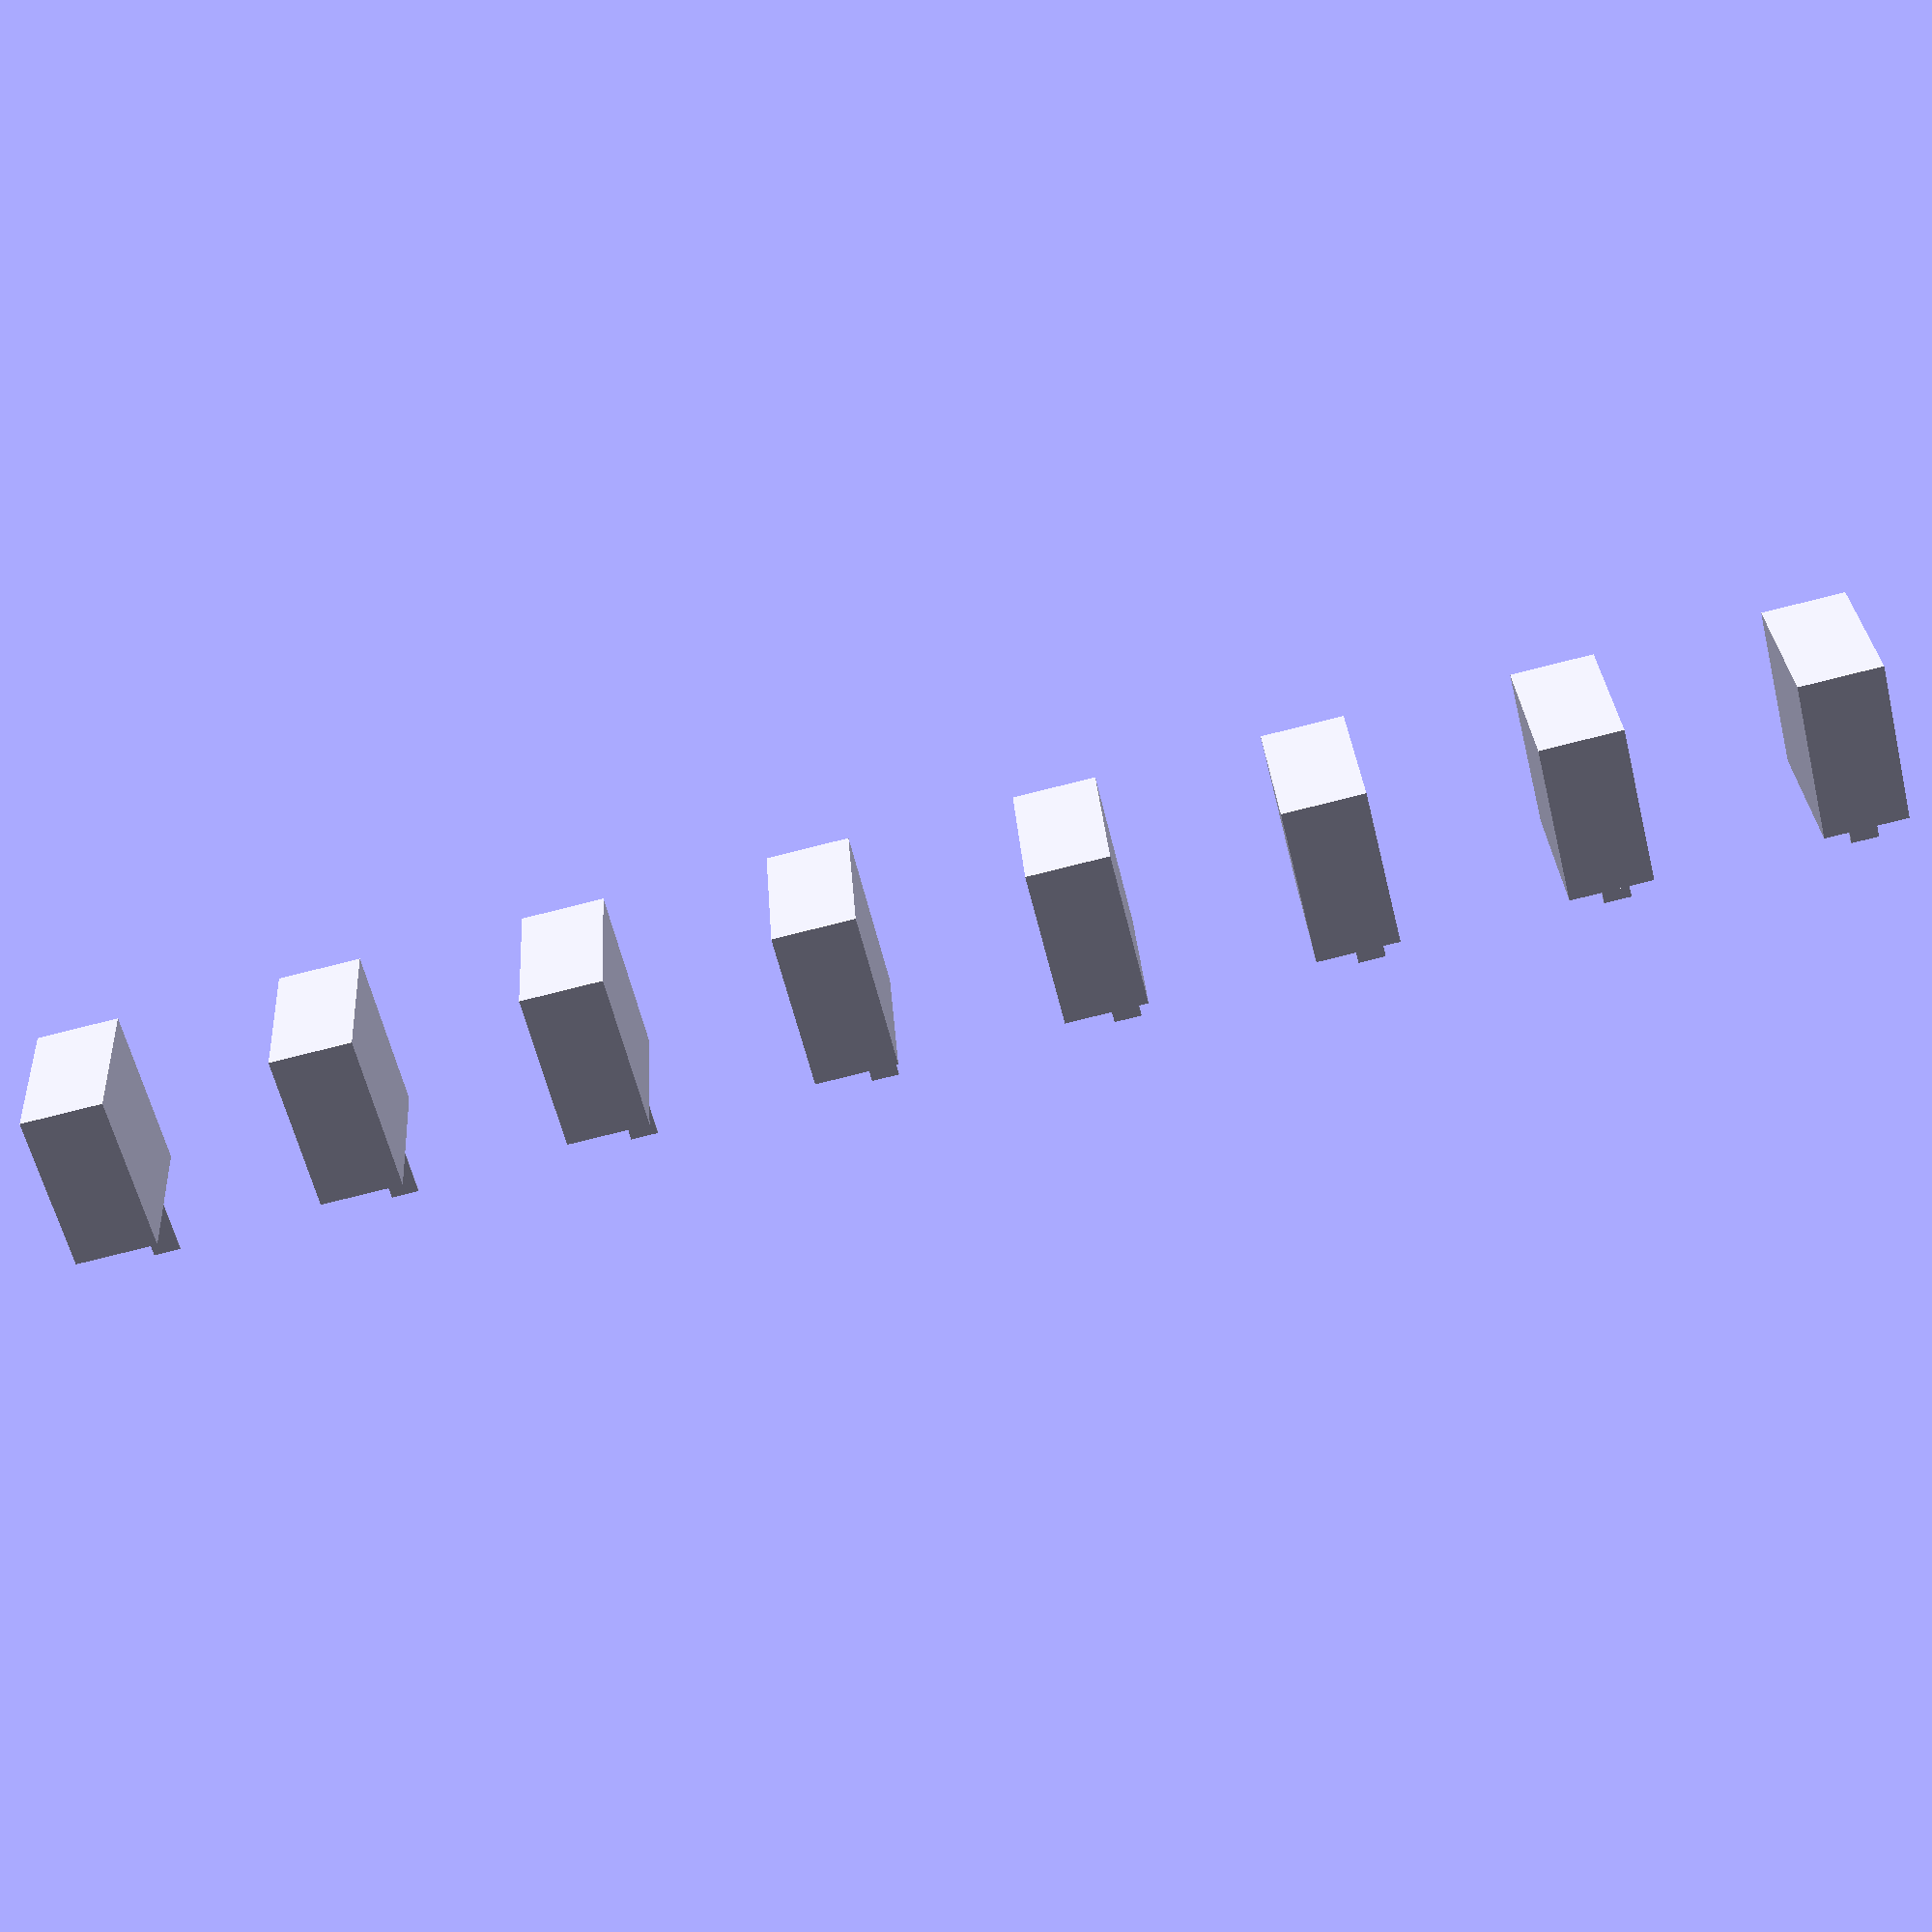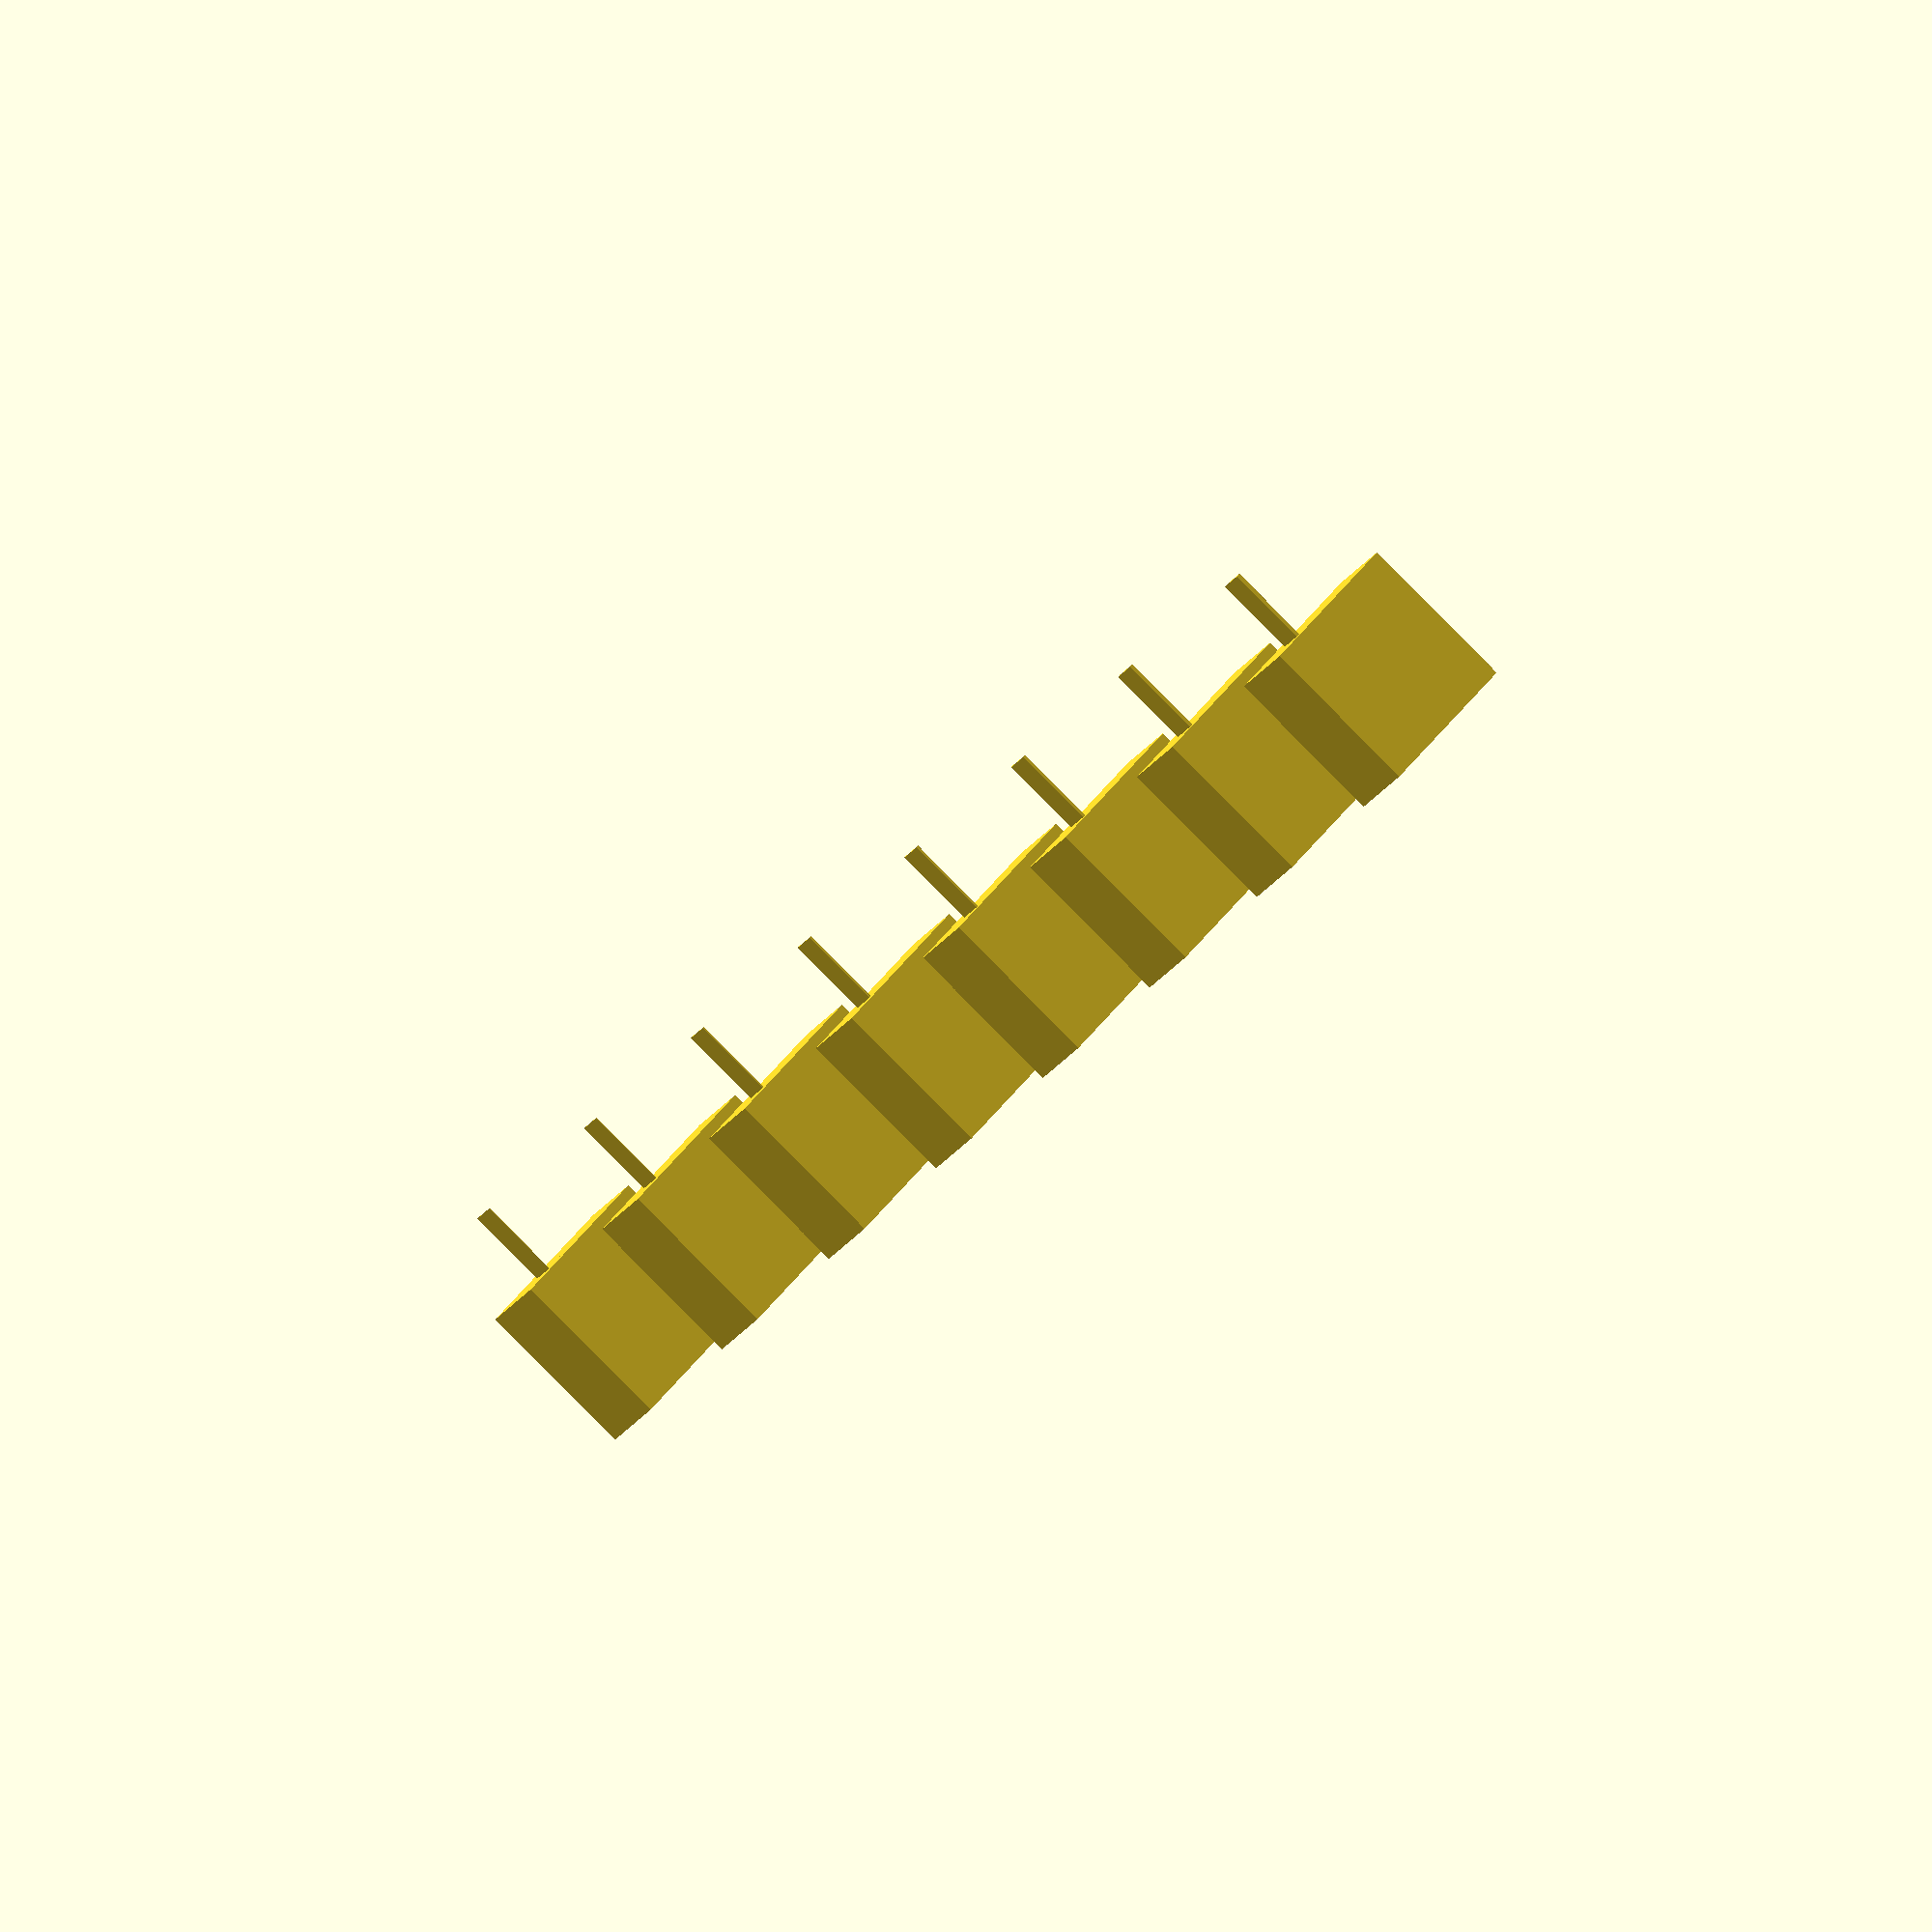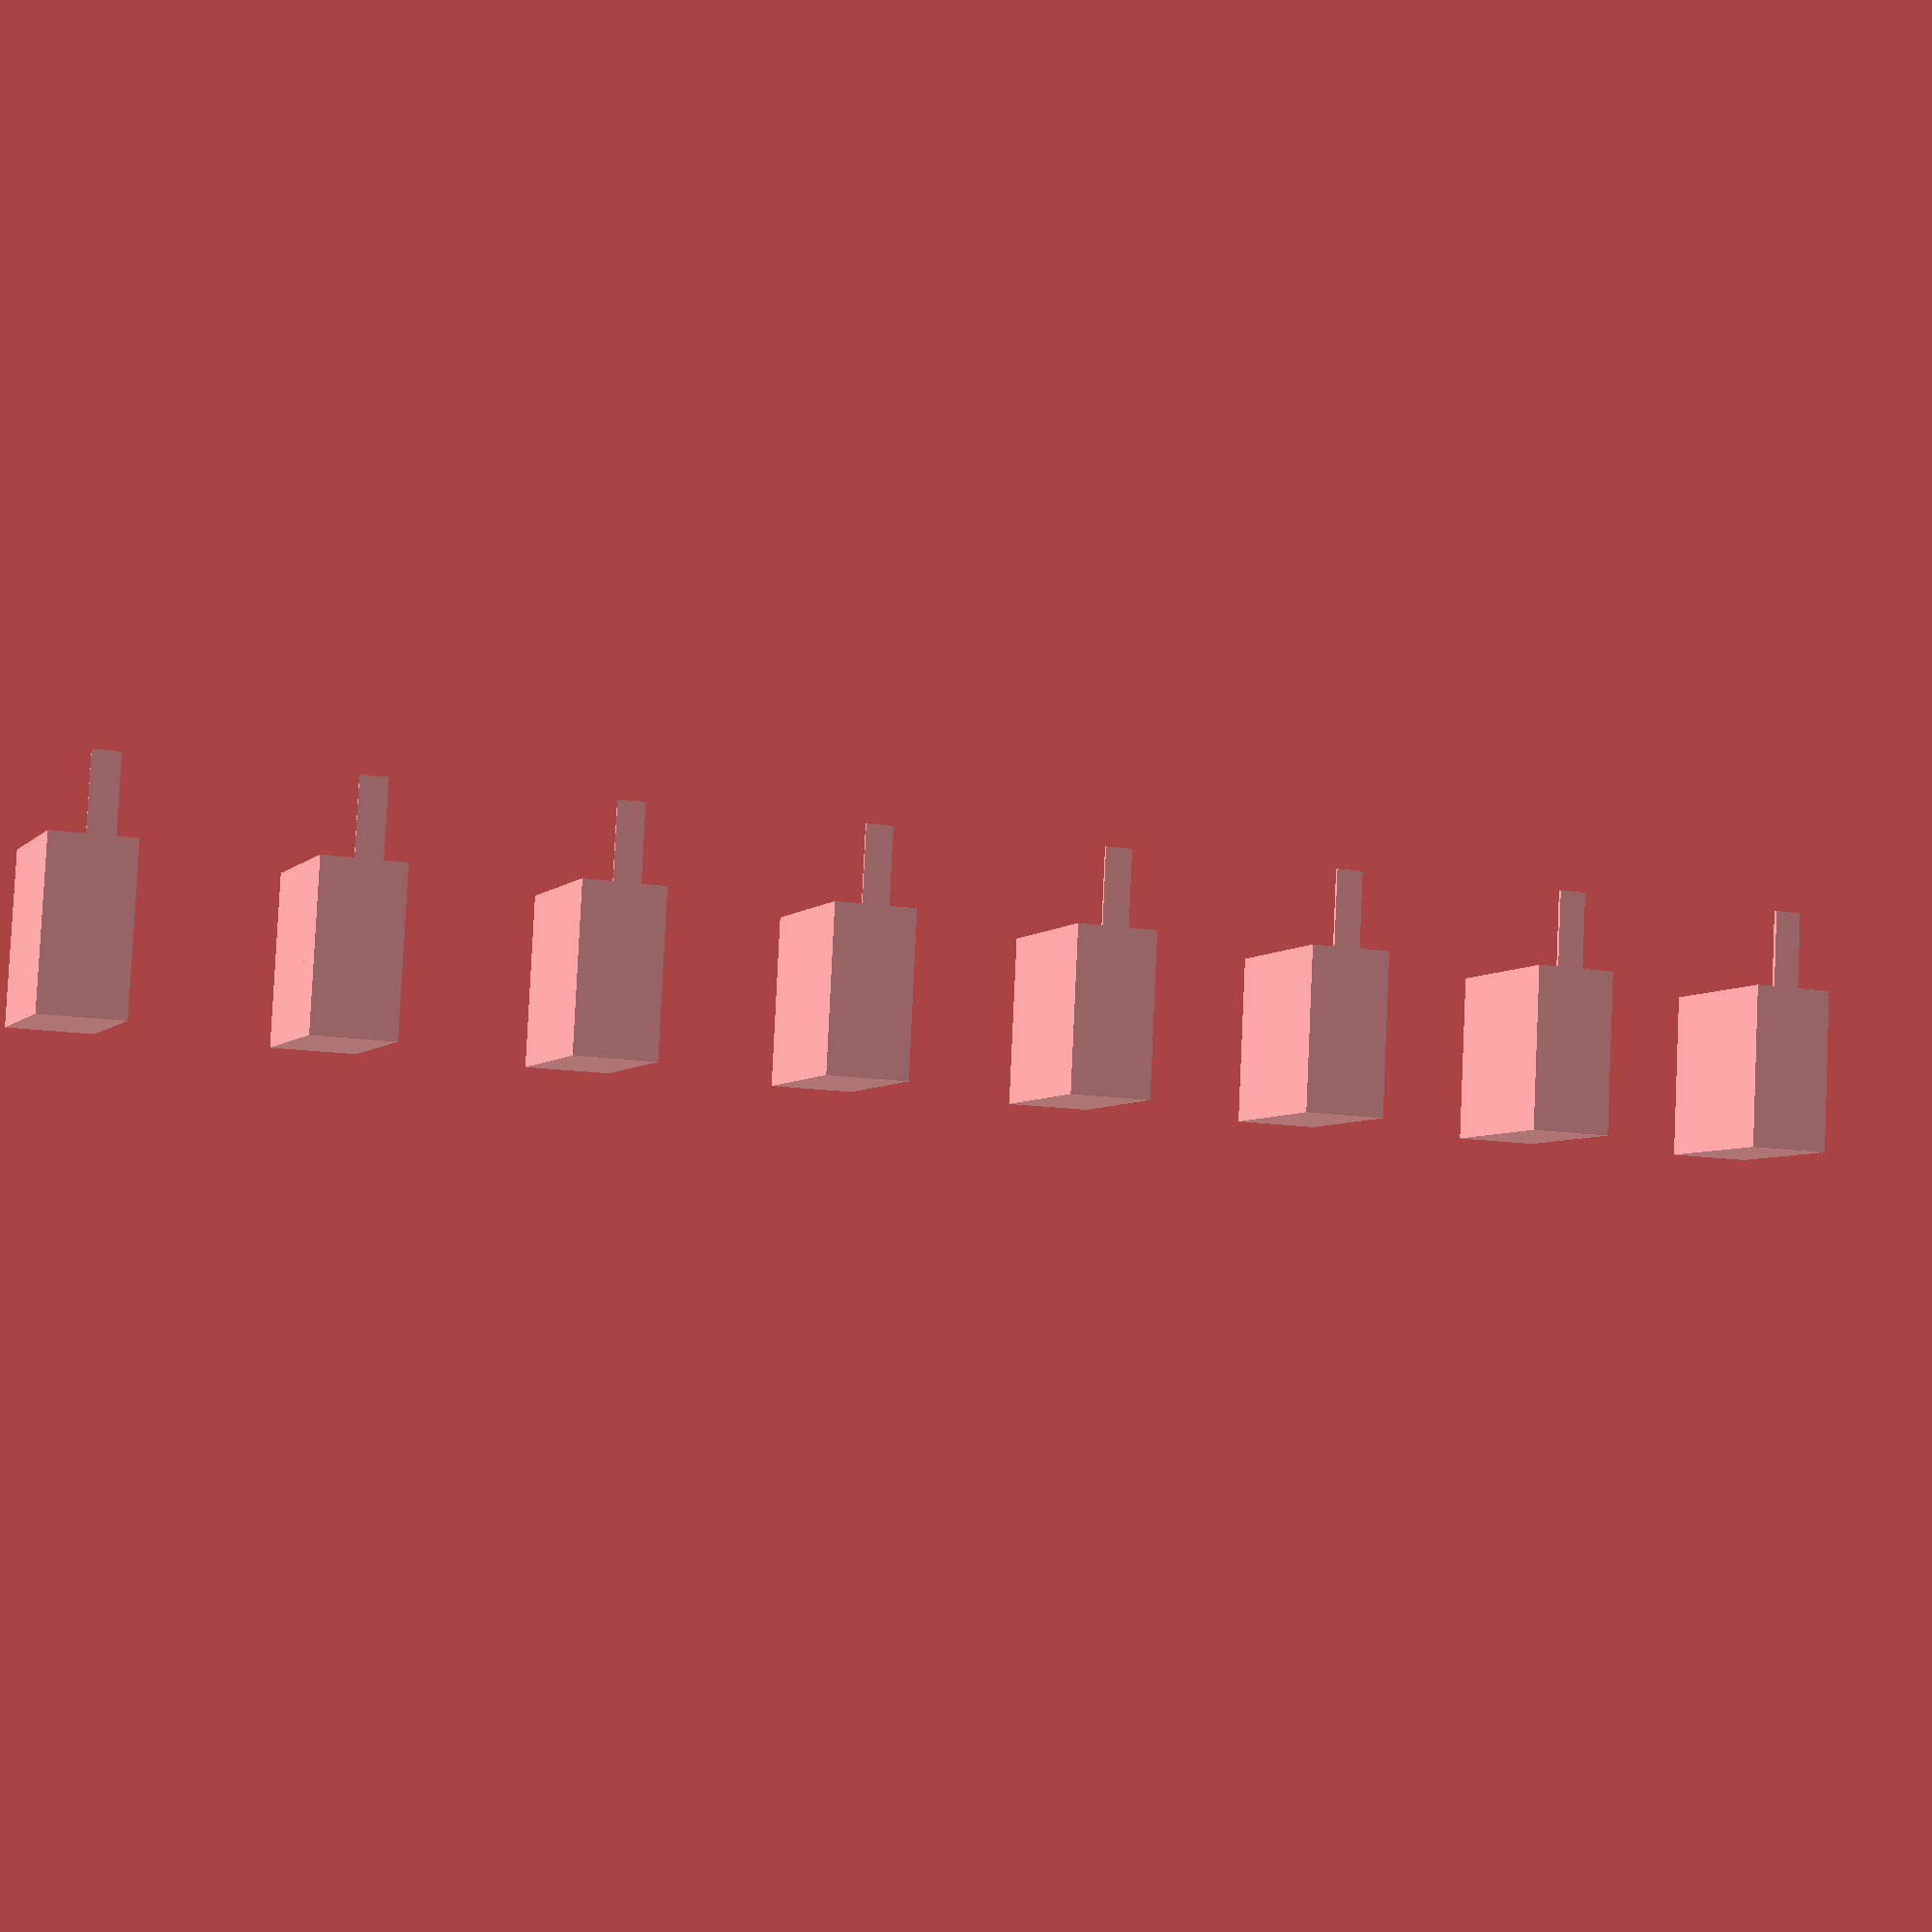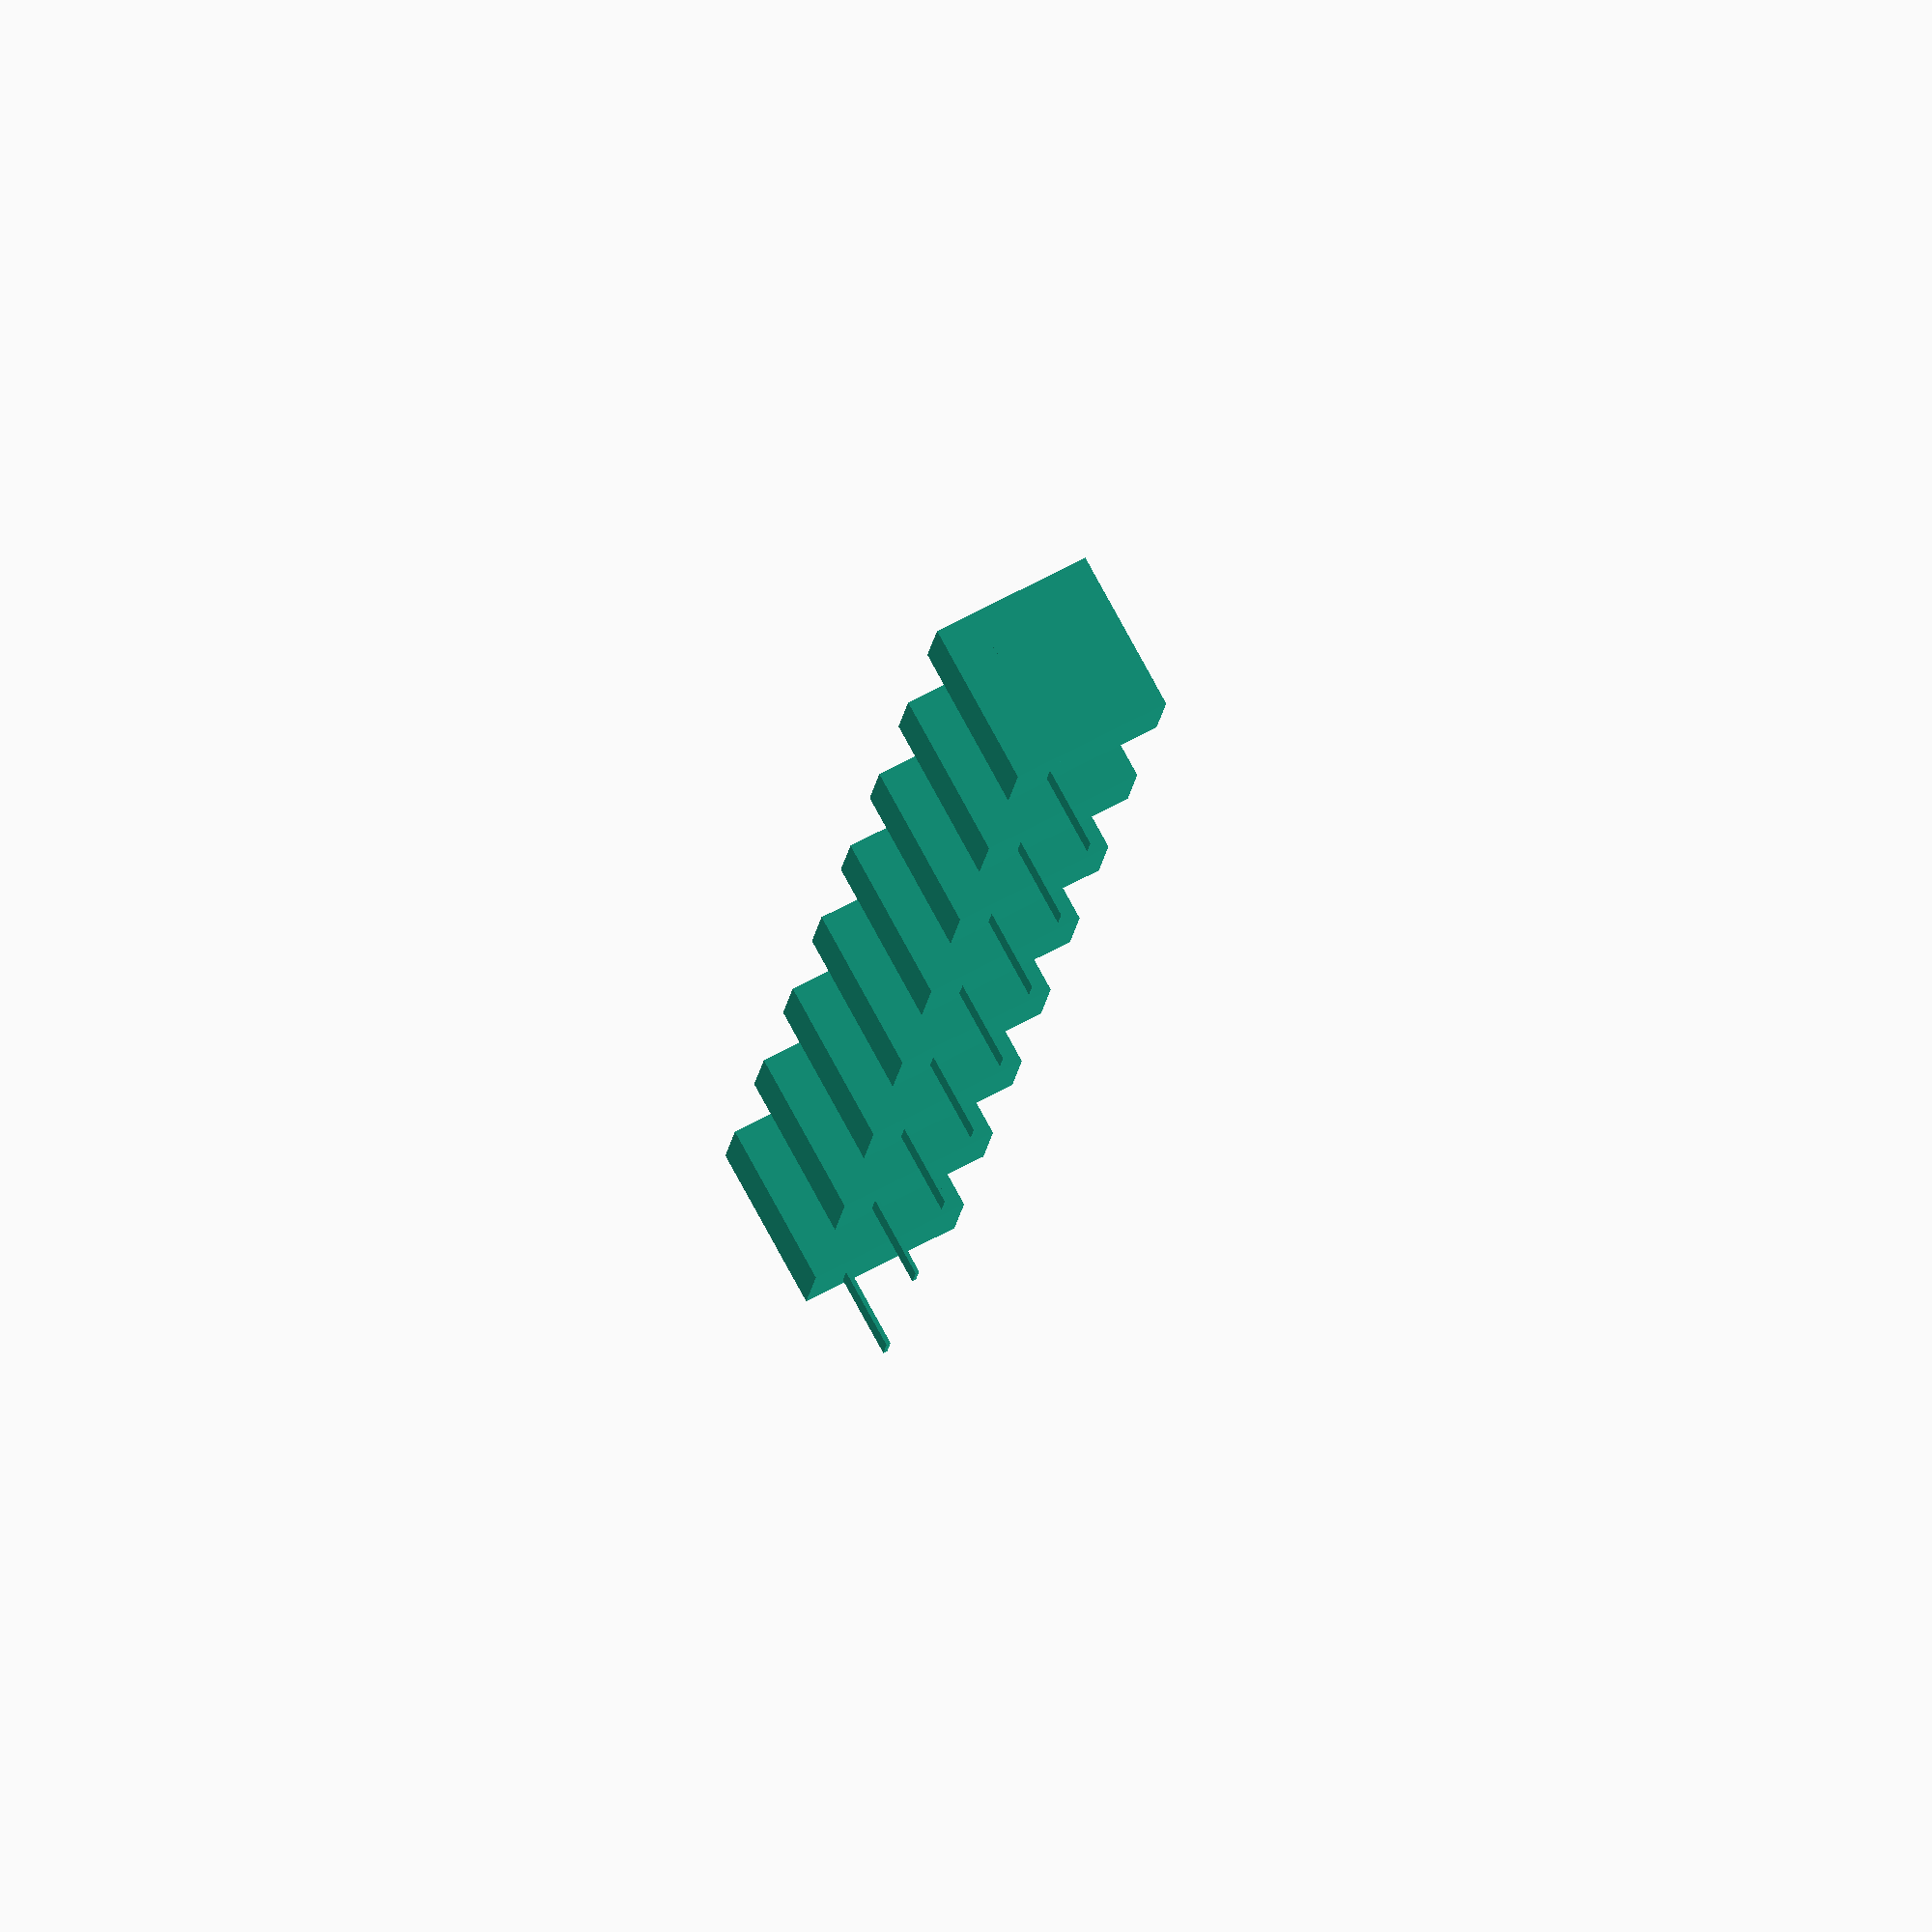
<openscad>
//Code written by Steven Glasford
//Create a test file that is able to generate a sequence of dovetail fitting tests

tolerance=.13;
tq=19.05;
//Create a cube that will be cut

//generate a variety of tolerance sizes
//for (i = [1:8]){

//}



for(i=[1:8]){
    

    translate([0,0,(i-1)*(tq*3)]){
        //upper wing
        translate([0,tq-tq/2,tq*(2/3)]) cube([tq*2,tolerance*i,tq*(1/3)], true);
        translate([0,tq-tq/2,tq*(2/3)]) rotate([90+(90-78),180,180]) cube([tq*2,tolerance*i,tq*(1/3)],True);

//lower wing
        translate([0,tq-tq/2,0]) cube([tq*2,tolerance*i,tq*(1/3)],True);    
        translate([0,tq-tq/2,tq/3]) rotate([78,180,180]) cube([tq*2,tolerance*i,tq*(1/3)],True);
        

        
     cube([tq * 2,tq * 2,tq], True);
        
    }
}



</openscad>
<views>
elev=255.2 azim=345.3 roll=255.8 proj=p view=solid
elev=203.0 azim=219.1 roll=204.8 proj=o view=solid
elev=193.3 azim=262.4 roll=290.6 proj=p view=wireframe
elev=16.4 azim=298.6 roll=173.5 proj=o view=wireframe
</views>
